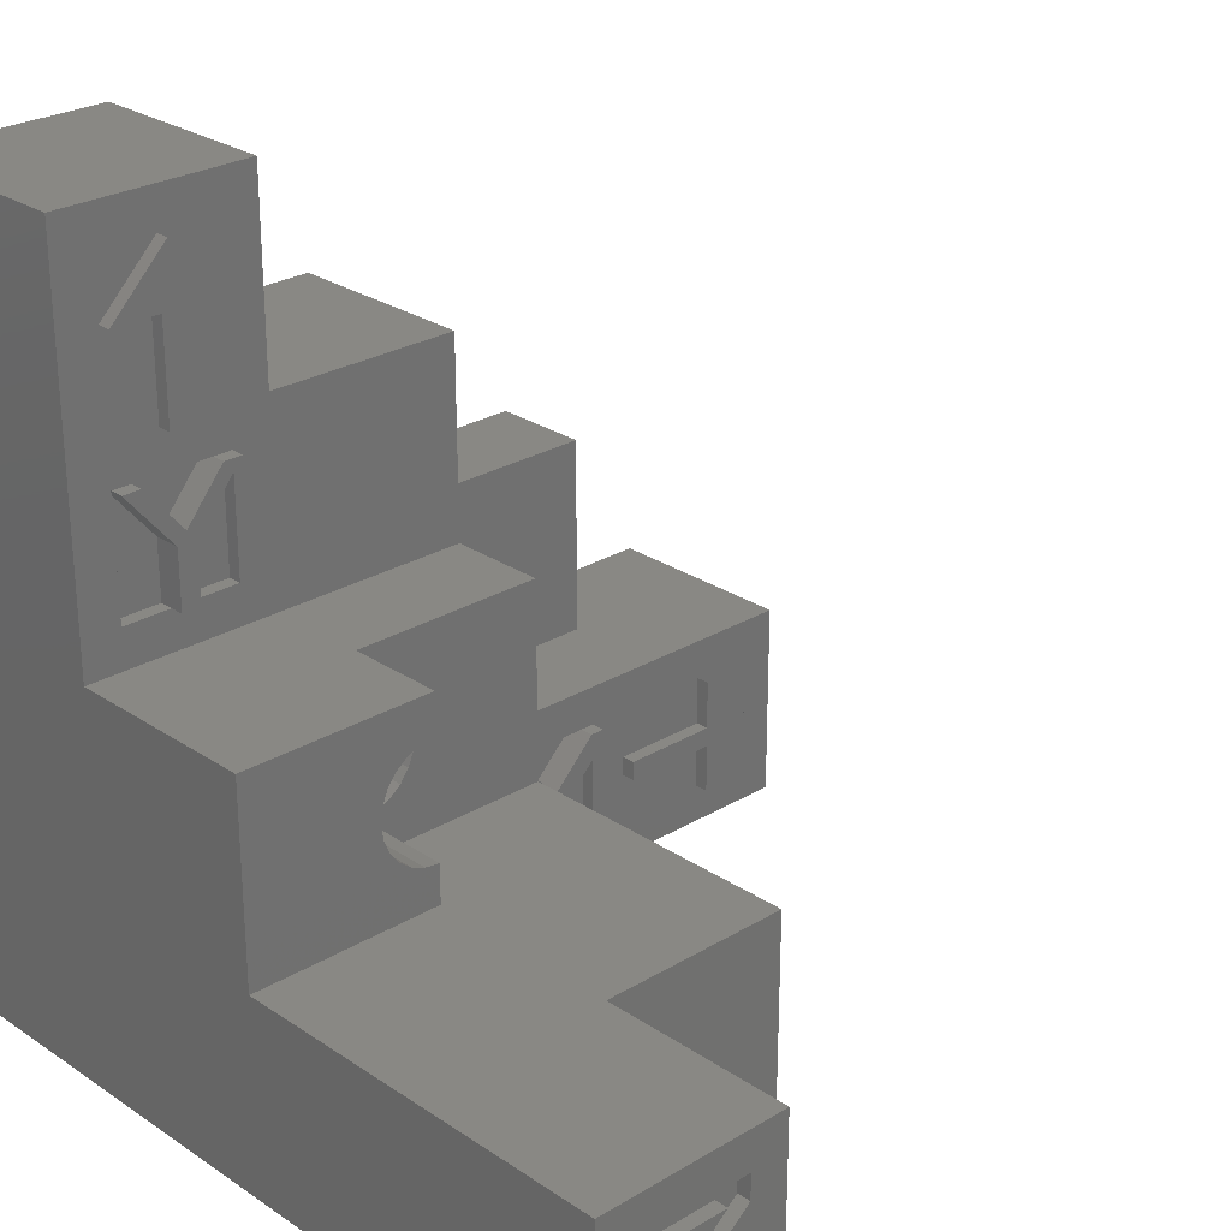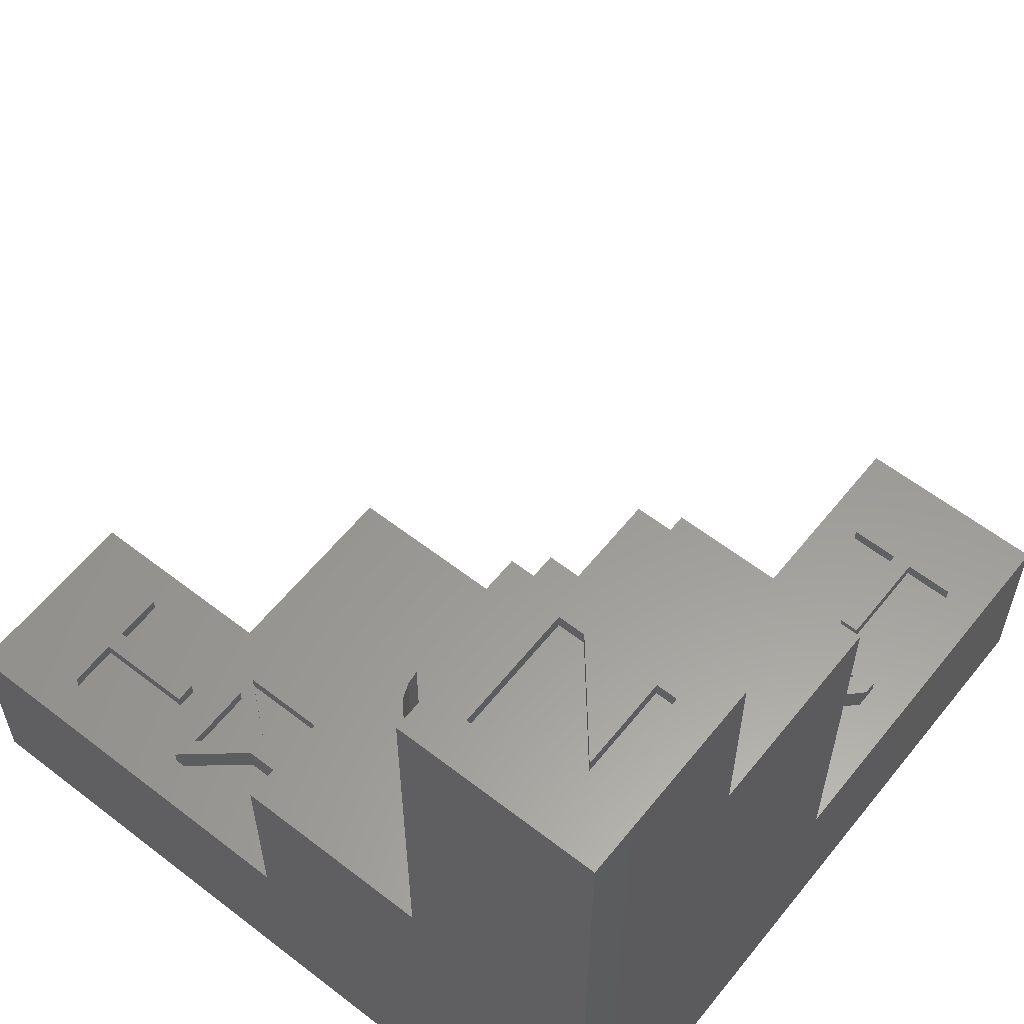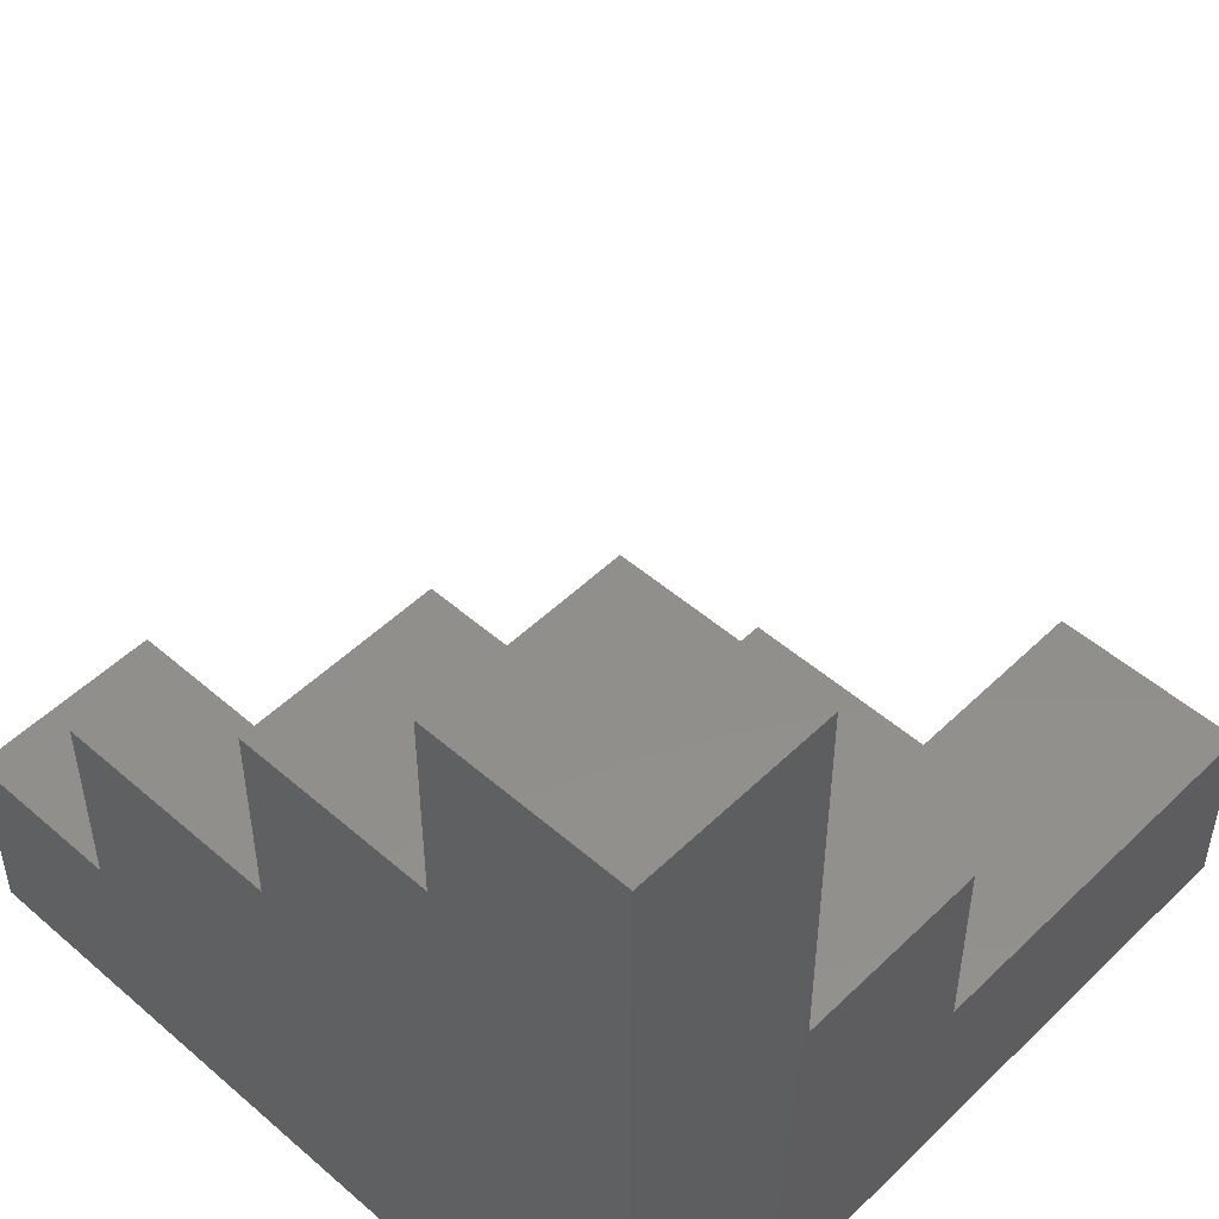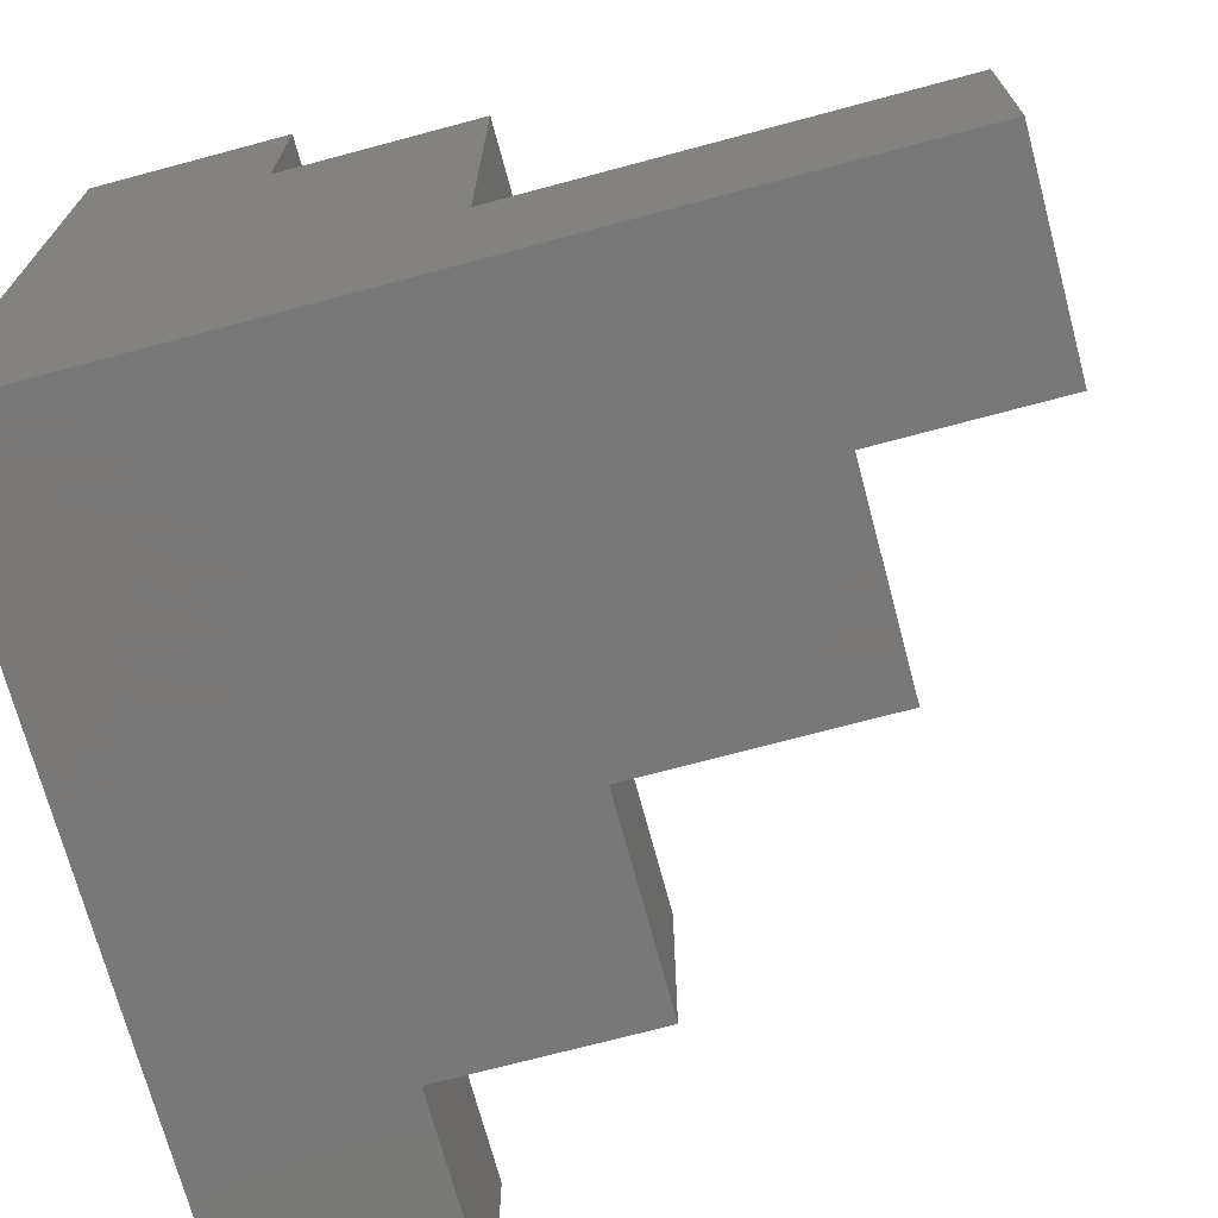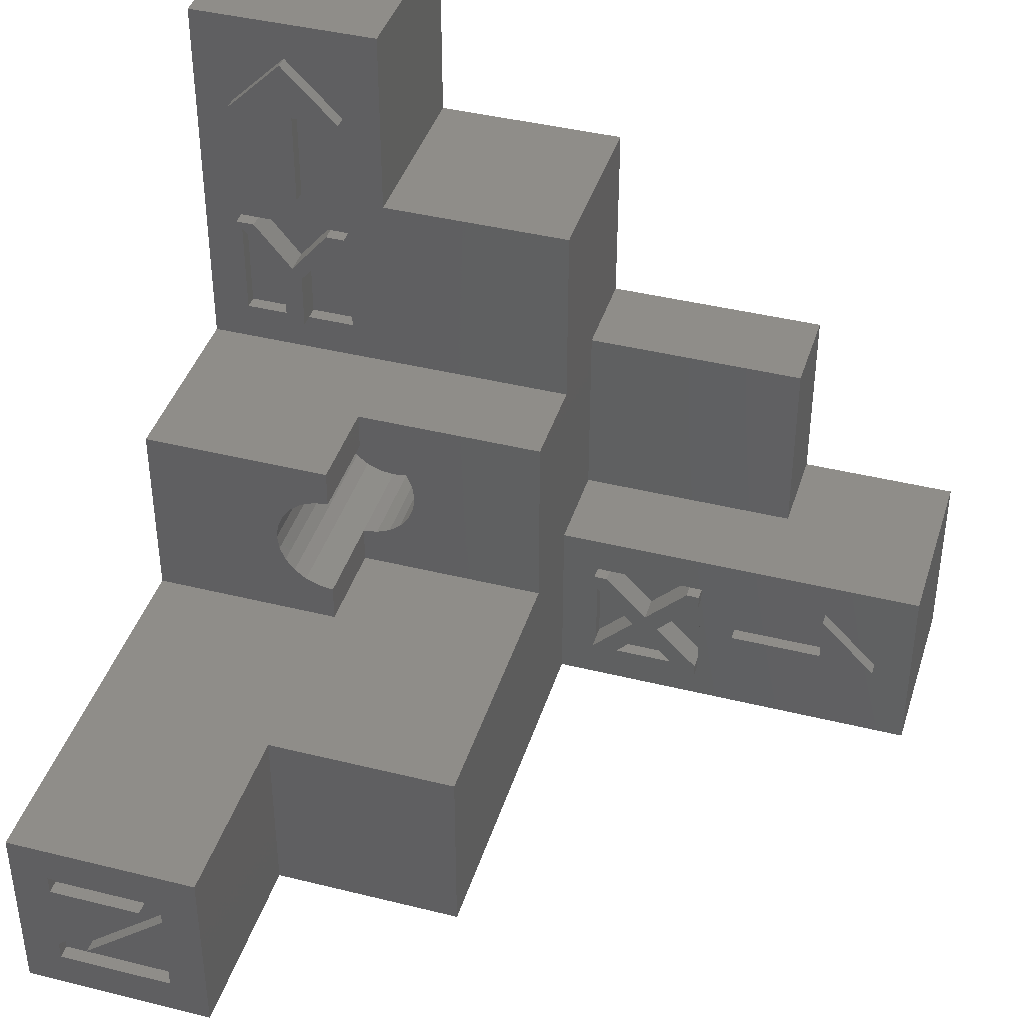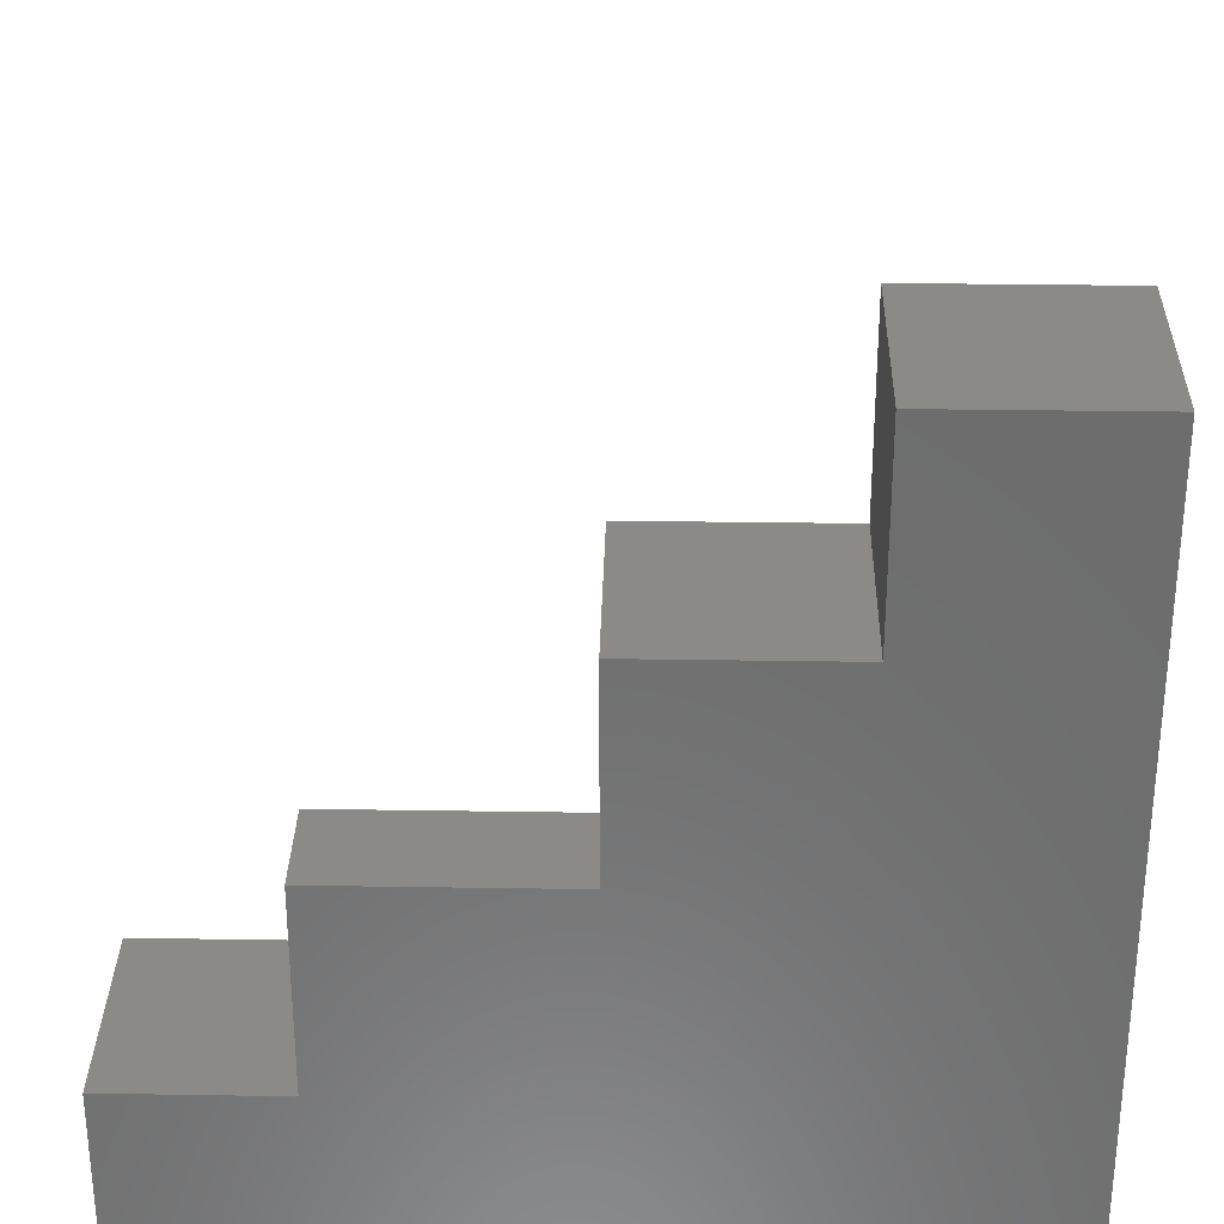
<metadata>
{"format":"stl","ext":"stl","renderer":"f3d","projection":"perspective","resolution":1024,"background":"white","views":[{"elev":26.1,"azim":-43.5,"up":"+Y"},{"elev":59.3,"azim":-51.5,"up":"+Z"},{"elev":50.3,"azim":-136.5,"up":"+Y"},{"elev":-71.3,"azim":15.0,"up":"+Z"},{"elev":40.9,"azim":16.9,"up":"+Y"},{"elev":30.8,"azim":-178.7,"up":"+Y"}]}
</metadata>
<code>
# stl→obj: 213 verts, 422 faces
v 10 40 1.762e-15
v 0 0 0
v 0 40 0
v 10 30 1.762e-15
v 20 20 0
v 40 0 0
v 20 30 1.762e-15
v 31.65 10 0
v 31.65 20 0
v 40 10 0
v 0 40 10
v 10 40 10
v 31.65 10 5
v 40 10 10
v 31.65 10 10
v 40 0 10
v 20 0 10
v -2.82e-15 -5.64e-15 40
v 30 -1.41e-15 10
v 10 -2.82e-15 30
v 20 -2.82e-15 30
v 10 -5.64e-15 40
v -2.82e-15 10 40
v 0 10 20
v 0 20 10
v 0 20 20
v 28 2 10
v 28 7.293 10
v 28 2.707 10
v 28 8 10
v 22 2 10
v 20 10 10
v 22.71 2 10
v 27.29 2 10
v 22 8 10
v 30 10 10
v 22 2.707 10
v 22 7.293 10
v 22.71 8 10
v 27.29 8 10
v 30 4.5 10
v 30 5.5 10
v 20 20 10
v 10 20 15
v 10 20 20
v 20 20 15
v 10 10 30
v 20 10 30
v 10 10 20
v 10 10 40
v 20 10 15
v 10 10 15
v 2 2 40
v 2 7 40
v 8 2 40
v 8 3 40
v 8 6.698 40
v 8 8 40
v 2 8 40
v 3.562 3 40
v 2 3 40
v 6.8 7 40
v 2 22 10
v 4.5 22 10
v 5.5 22 10
v 8 22 10
v 8 28 10
v 10 30 10
v 8 35 10
v 20 30 10
v 5 38 10
v 2 35 10
v 2 28 10
v 7.024 28 10
v 4.5 30 10
v 2.976 28 10
v 5.5 30 10
v 5.5 35 10
v 4.5 35 10
v 7.102 14.22 10
v 7.102 15.78 10
v 7 15 10
v 7.402 13.5 10
v 7.402 16.5 10
v 7.879 17.12 10
v 7.879 12.88 10
v 8.5 17.6 10
v 8.5 12.4 10
v 9.224 17.9 10
v 9.224 12.1 10
v 10 18 10
v 10 12 10
v 10.78 12.1 10
v 10.78 17.9 10
v 11.5 12.4 10
v 11.5 17.6 10
v 12.12 17.12 10
v 12.12 12.88 10
v 12.6 16.5 10
v 12.6 13.5 10
v 12.9 14.22 10
v 12.9 15.78 10
v 13 15 10
v 11.5 17.6 15
v 10.78 17.9 15
v 10 18 15
v 9.224 17.9 20
v 10 18 20
v 8.5 17.6 20
v 7.879 17.12 20
v 7.402 16.5 20
v 7.102 15.78 20
v 7 15 20
v 7.102 14.22 20
v 7.402 13.5 20
v 7.879 12.88 20
v 8.5 12.4 20
v 9.224 12.1 20
v 10 12 15
v 10 12 20
v 10.78 12.1 15
v 11.5 12.4 15
v 12.12 12.88 15
v 12.6 13.5 15
v 12.9 14.22 15
v 13 15 15
v 12.9 15.78 15
v 12.6 16.5 15
v 12.12 17.12 15
v 20 20 5
v 20 10 5
v 31.65 20 5
v 27.29 8 9.3
v 22.71 8 9.3
v 25 5.707 9.3
v 25 5.707 10.7
v 27.29 8 10.7
v 22.71 8 10.7
v 28 7.293 9.3
v 25.71 5 9.3
v 28 2.707 9.3
v 28 2.707 10.7
v 25.71 5 10.7
v 28 7.293 10.7
v 24.29 5 9.3
v 22 7.293 9.3
v 22 2.707 9.3
v 22 7.293 10.7
v 24.29 5 10.7
v 22 2.707 10.7
v 27.29 2 9.3
v 25 4.293 9.3
v 22.71 2 9.3
v 22.71 2 10.7
v 25 4.293 10.7
v 27.29 2 10.7
v 35 2 10
v 31.65 4.5 10
v 35 4.5 10
v 38 5 10
v 31.65 5.5 10
v 35 8 10
v 35 5.5 10
v 31.65 5.5 10.7
v 35 5.5 10.7
v 35 4.5 10.7
v 31.65 4.5 10.7
v 30 5.5 10.7
v 30 4.5 10.7
v 35 2 10.7
v 35 8 10.7
v 38 5 10.7
v 22 2 10.7
v 22 8 10.7
v 28 2 10.7
v 28 8 10.7
v 5.5 30 10.7
v 4.5 35 10.7
v 4.5 30 10.7
v 5 38 10.7
v 5.5 35 10.7
v 8 35 10.7
v 2 35 10.7
v 4.5 25 10.7
v 4.5 22 10.7
v 4.5 22 9.3
v 4.5 25 9.3
v 2 28 10.7
v 2 28 9.3
v 2.976 28 9.3
v 5 25.57 10.7
v 5 25.57 9.3
v 2.976 28 10.7
v 7.024 28 10.7
v 7.024 28 9.3
v 8 28 9.3
v 5.5 25 10.7
v 5.5 25 9.3
v 8 28 10.7
v 5.5 22 9.3
v 5.5 22 10.7
v 8 2 39.3
v 2 3 39.3
v 2 2 39.3
v 3.562 3 39.3
v 8 3 39.3
v 6.8 7 39.3
v 8 6.698 39.3
v 2 8 39.3
v 2 7 39.3
v 8 8 39.3
v 8 22 9.3
v 2 22 9.3
f 1 2 3
f 2 1 4
f 2 4 5
f 2 5 6
f 5 4 7
f 6 5 8
f 8 5 9
f 6 8 10
f 11 1 3
f 1 11 12
f 13 10 8
f 10 13 14
f 14 13 15
f 10 16 6
f 16 10 14
f 16 2 6
f 2 16 17
f 2 17 18
f 17 16 19
f 18 17 20
f 20 17 21
f 18 20 22
f 23 2 18
f 2 23 24
f 2 24 25
f 2 25 3
f 25 24 26
f 3 25 11
f 27 28 29
f 28 27 30
f 17 31 32
f 31 17 19
f 31 19 33
f 33 19 34
f 34 19 27
f 32 35 36
f 35 32 31
f 35 31 37
f 35 37 38
f 36 35 39
f 36 39 40
f 36 40 30
f 36 30 27
f 36 27 19
f 36 19 41
f 36 41 42
f 26 43 25
f 43 26 44
f 44 26 45
f 46 43 44
f 21 47 20
f 47 21 48
f 23 49 24
f 49 23 47
f 47 23 50
f 49 51 52
f 51 49 48
f 48 49 47
f 18 53 23
f 53 18 22
f 23 53 54
f 53 22 55
f 55 22 56
f 56 22 57
f 57 22 58
f 23 59 50
f 59 23 54
f 50 59 58
f 50 58 22
f 57 60 56
f 54 61 62
f 61 54 53
f 20 50 22
f 50 20 47
f 25 63 11
f 63 25 43
f 63 43 64
f 64 43 65
f 65 43 66
f 66 43 67
f 67 43 68
f 67 68 69
f 68 43 70
f 11 71 12
f 71 11 72
f 72 11 63
f 72 63 73
f 12 71 69
f 12 69 68
f 74 75 76
f 75 74 77
f 77 74 78
f 78 74 69
f 69 74 67
f 76 72 73
f 72 76 79
f 79 76 75
f 1 68 4
f 68 1 12
f 68 7 4
f 7 68 70
f 80 81 82
f 81 80 83
f 81 83 84
f 84 83 85
f 85 83 86
f 85 86 87
f 87 86 88
f 87 88 89
f 89 88 90
f 89 90 91
f 91 90 92
f 91 92 93
f 91 93 94
f 94 93 95
f 94 95 96
f 96 95 97
f 97 95 98
f 97 98 99
f 99 98 100
f 99 100 101
f 99 101 102
f 102 101 103
f 104 94 96
f 94 104 105
f 105 91 94
f 91 105 106
f 106 89 91
f 89 106 107
f 107 106 108
f 107 87 89
f 87 107 109
f 109 85 87
f 85 109 110
f 85 111 84
f 111 85 110
f 84 112 81
f 112 84 111
f 81 113 82
f 113 81 112
f 82 114 80
f 114 82 113
f 80 115 83
f 115 80 114
f 83 116 86
f 116 83 115
f 116 88 86
f 88 116 117
f 117 90 88
f 90 117 118
f 118 92 90
f 92 118 119
f 119 118 120
f 119 93 92
f 93 119 121
f 121 95 93
f 95 121 122
f 122 98 95
f 98 122 123
f 124 98 123
f 98 124 100
f 125 100 124
f 100 125 101
f 126 101 125
f 101 126 103
f 127 103 126
f 103 127 102
f 128 102 127
f 102 128 99
f 129 99 128
f 99 129 97
f 129 96 97
f 96 129 104
f 130 32 131
f 32 130 51
f 51 130 46
f 46 130 43
f 17 48 21
f 48 17 32
f 48 32 51
f 7 130 5
f 130 7 43
f 43 7 70
f 9 13 8
f 13 9 132
f 130 9 5
f 9 130 132
f 13 130 131
f 130 13 132
f 32 13 131
f 13 32 15
f 15 32 36
f 133 134 135
f 136 133 135
f 133 136 40
f 40 136 137
f 40 134 133
f 134 40 39
f 134 136 135
f 136 134 39
f 136 39 138
f 139 140 141
f 140 29 141
f 29 140 142
f 142 140 143
f 28 141 29
f 141 28 139
f 139 143 140
f 143 139 28
f 143 28 144
f 145 146 147
f 148 145 149
f 145 148 38
f 146 145 38
f 146 37 147
f 37 146 38
f 150 147 37
f 147 150 145
f 145 150 149
f 151 152 153
f 152 33 153
f 33 152 154
f 154 152 155
f 33 151 153
f 151 33 34
f 34 152 151
f 152 34 155
f 155 34 156
f 19 157 41
f 157 19 16
f 41 157 158
f 158 157 159
f 157 16 160
f 161 36 42
f 36 161 15
f 15 161 162
f 15 162 14
f 162 161 163
f 14 162 160
f 14 160 16
f 164 163 161
f 163 164 165
f 166 158 159
f 158 166 167
f 167 168 169
f 168 167 164
f 164 167 166
f 164 166 165
f 165 166 170
f 165 170 171
f 171 170 172
f 166 157 170
f 157 166 159
f 157 172 170
f 172 157 160
f 162 172 160
f 172 162 171
f 171 163 165
f 163 171 162
f 168 41 169
f 41 168 42
f 167 41 158
f 41 167 169
f 168 161 42
f 161 168 164
f 154 150 173
f 150 154 149
f 149 154 155
f 149 174 148
f 174 149 138
f 138 149 136
f 136 149 155
f 136 155 156
f 136 156 143
f 143 156 142
f 142 156 175
f 143 137 136
f 137 143 144
f 137 144 176
f 148 35 38
f 35 148 174
f 173 37 31
f 37 173 150
f 154 31 33
f 31 154 173
f 175 34 27
f 34 175 156
f 29 175 27
f 175 29 142
f 30 144 28
f 144 30 176
f 137 30 40
f 30 137 176
f 35 138 39
f 138 35 174
f 177 178 179
f 178 177 180
f 180 177 181
f 180 181 182
f 180 183 178
f 177 75 77
f 75 177 179
f 78 177 77
f 177 78 181
f 182 78 69
f 78 182 181
f 71 182 69
f 182 71 180
f 183 71 72
f 71 183 180
f 178 72 79
f 72 178 183
f 178 75 179
f 75 178 79
f 184 64 185
f 64 184 186
f 186 184 187
f 188 187 184
f 187 188 189
f 189 188 73
f 190 191 192
f 191 190 193
f 193 190 76
f 194 192 191
f 192 194 195
f 195 194 74
f 196 197 198
f 197 196 199
f 199 196 67
f 198 65 200
f 65 198 201
f 201 198 197
f 201 184 185
f 184 201 191
f 191 201 197
f 191 197 194
f 194 197 199
f 184 193 188
f 193 184 191
f 188 76 73
f 76 188 193
f 201 64 65
f 64 201 185
f 194 67 74
f 67 194 199
f 49 26 24
f 26 49 115
f 26 115 114
f 26 114 113
f 115 49 116
f 116 49 117
f 117 49 118
f 118 49 120
f 26 111 45
f 111 26 112
f 112 26 113
f 45 111 110
f 45 110 109
f 45 109 107
f 45 107 108
f 51 119 52
f 119 51 121
f 121 51 122
f 122 51 123
f 123 51 124
f 124 51 125
f 125 51 126
f 105 44 106
f 44 105 46
f 46 105 104
f 46 104 129
f 46 129 128
f 46 128 127
f 46 127 126
f 46 126 51
f 44 108 106
f 108 44 45
f 119 49 52
f 49 119 120
f 202 203 204
f 203 202 205
f 205 202 206
f 205 207 203
f 207 205 208
f 207 209 210
f 209 207 211
f 211 207 208
f 56 202 55
f 202 56 206
f 56 205 206
f 205 56 60
f 60 208 205
f 208 60 57
f 58 208 57
f 208 58 211
f 58 209 211
f 209 58 59
f 209 54 210
f 54 209 59
f 54 207 210
f 207 54 62
f 207 61 203
f 61 207 62
f 203 53 204
f 53 203 61
f 53 202 204
f 202 53 55
f 195 190 192
f 74 190 195
f 190 74 76
f 212 198 200
f 198 212 196
f 67 212 66
f 212 67 196
f 65 212 200
f 212 65 66
f 186 189 213
f 189 186 187
f 63 186 213
f 186 63 64
f 189 63 213
f 63 189 73

</code>
